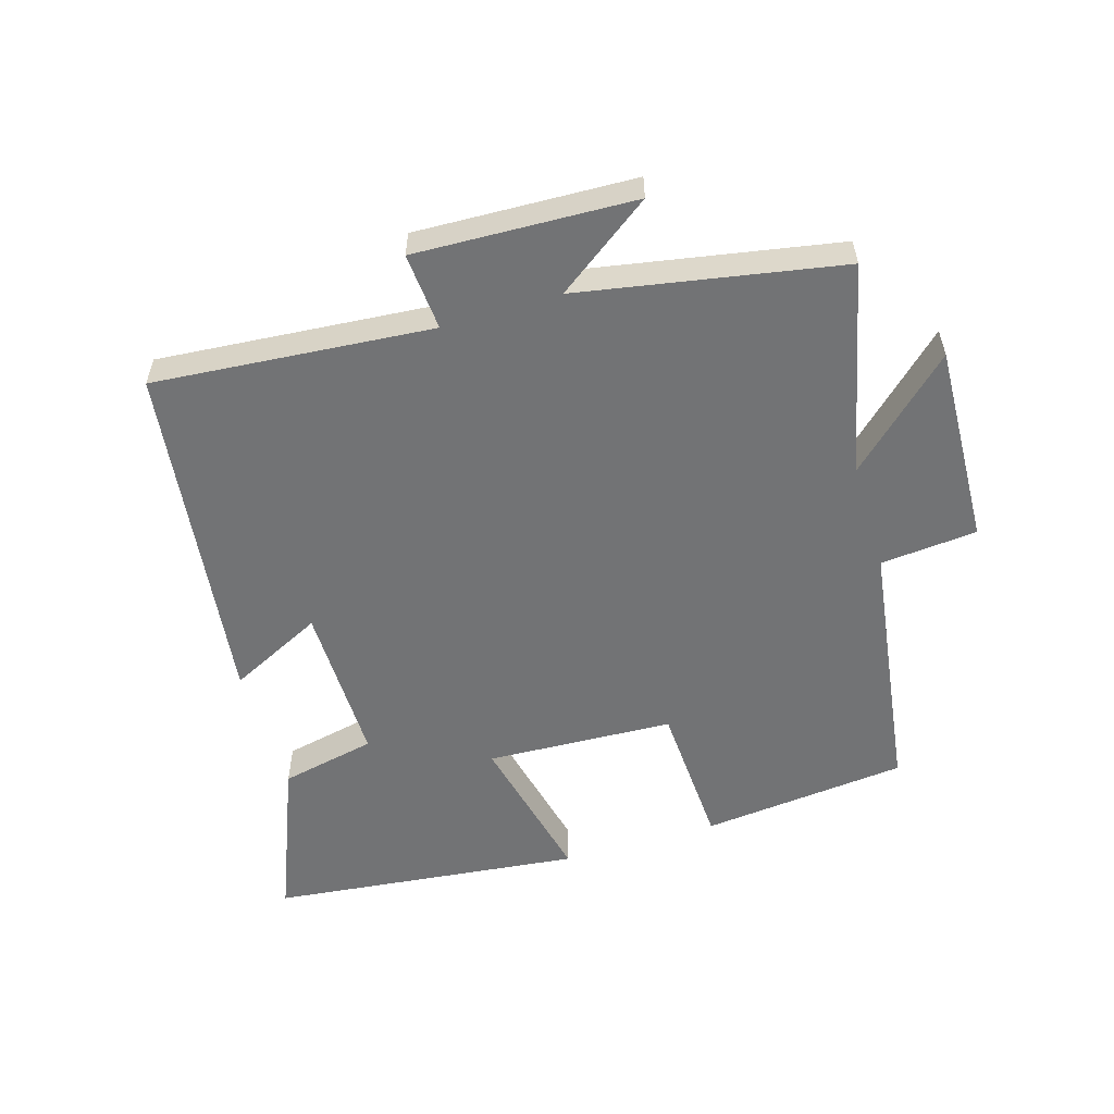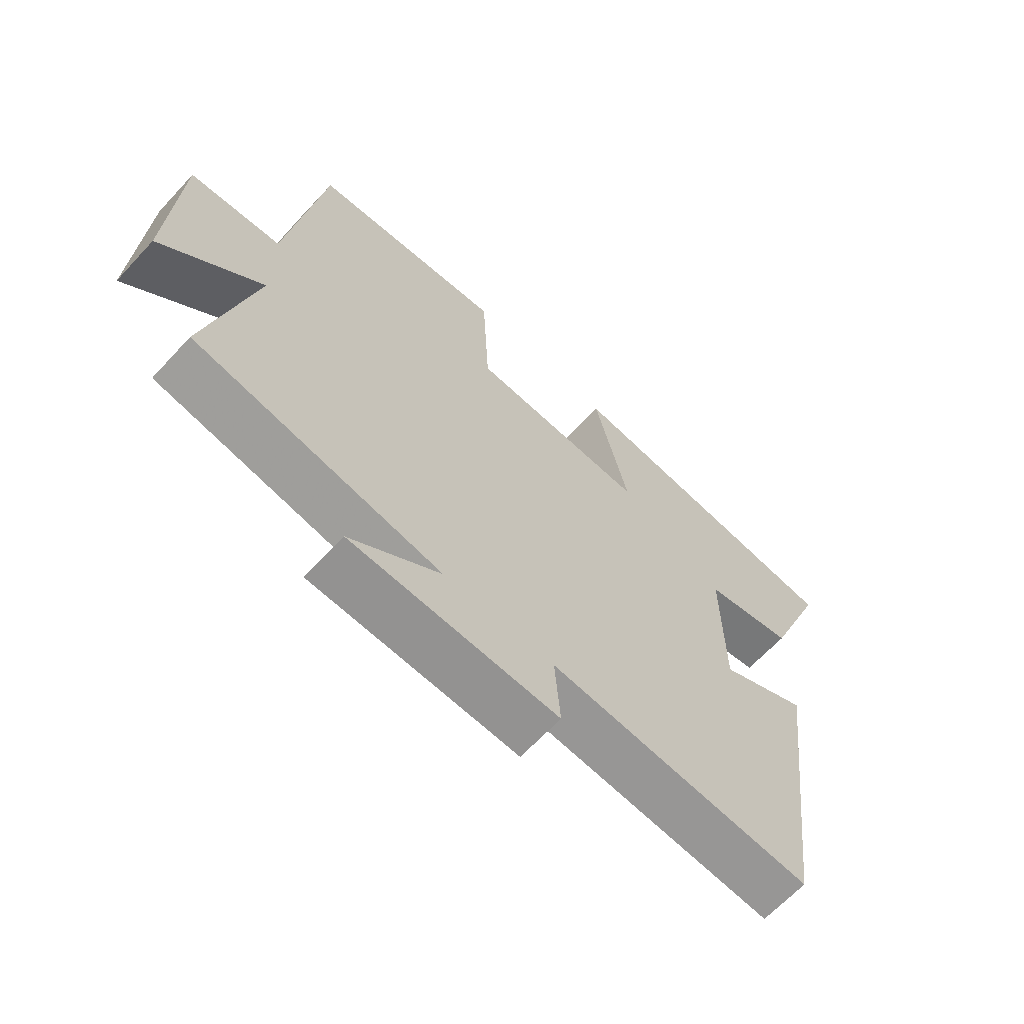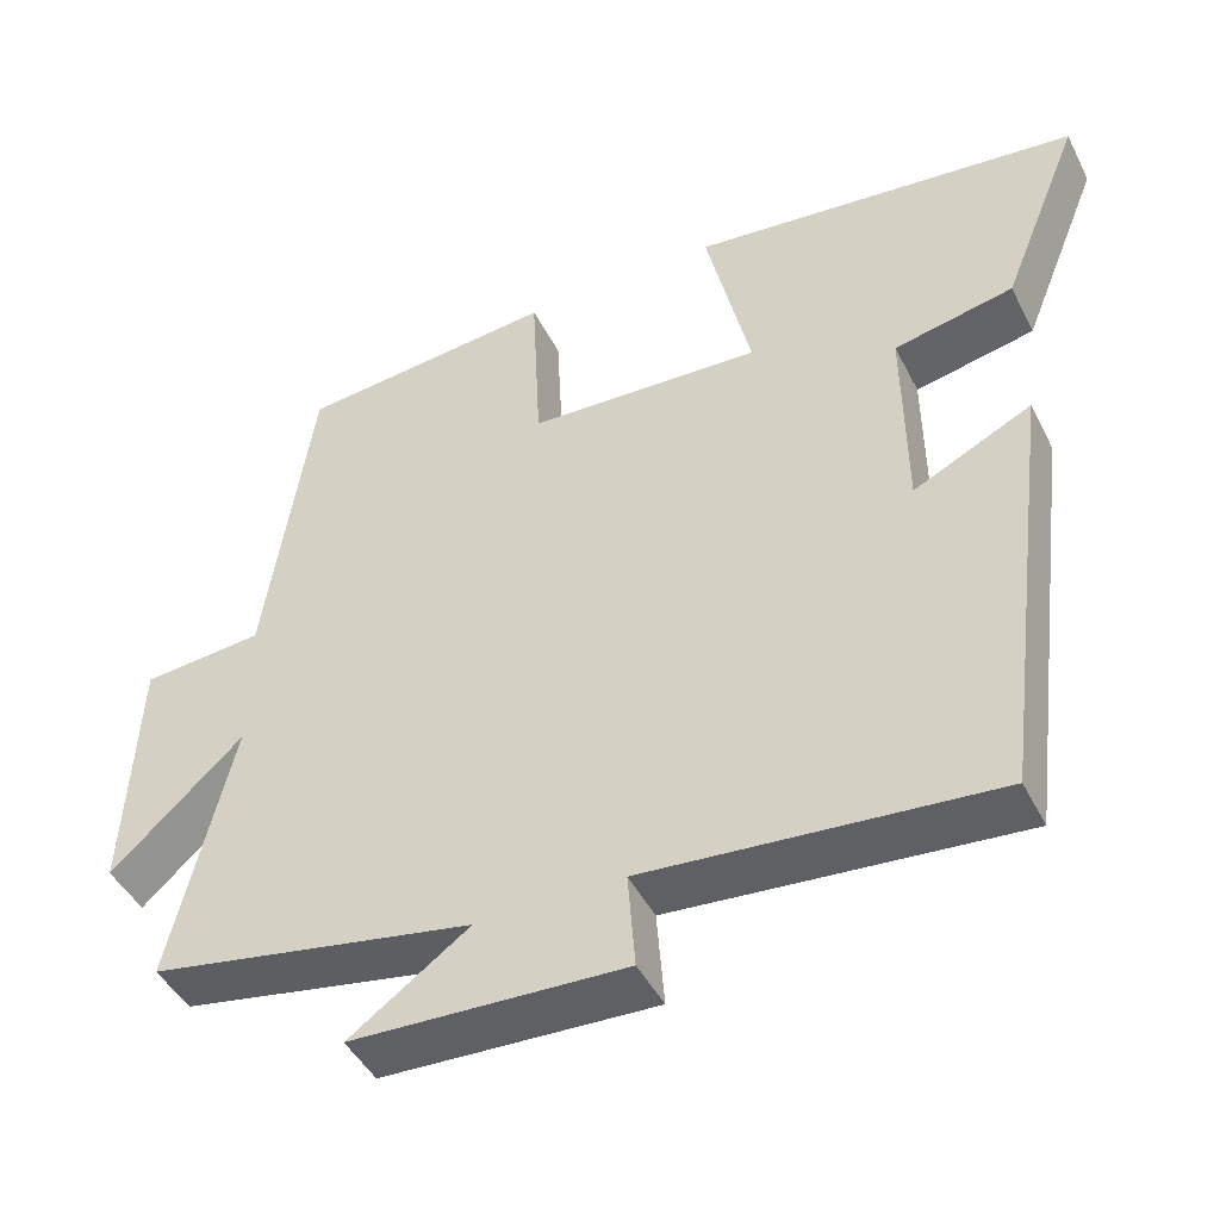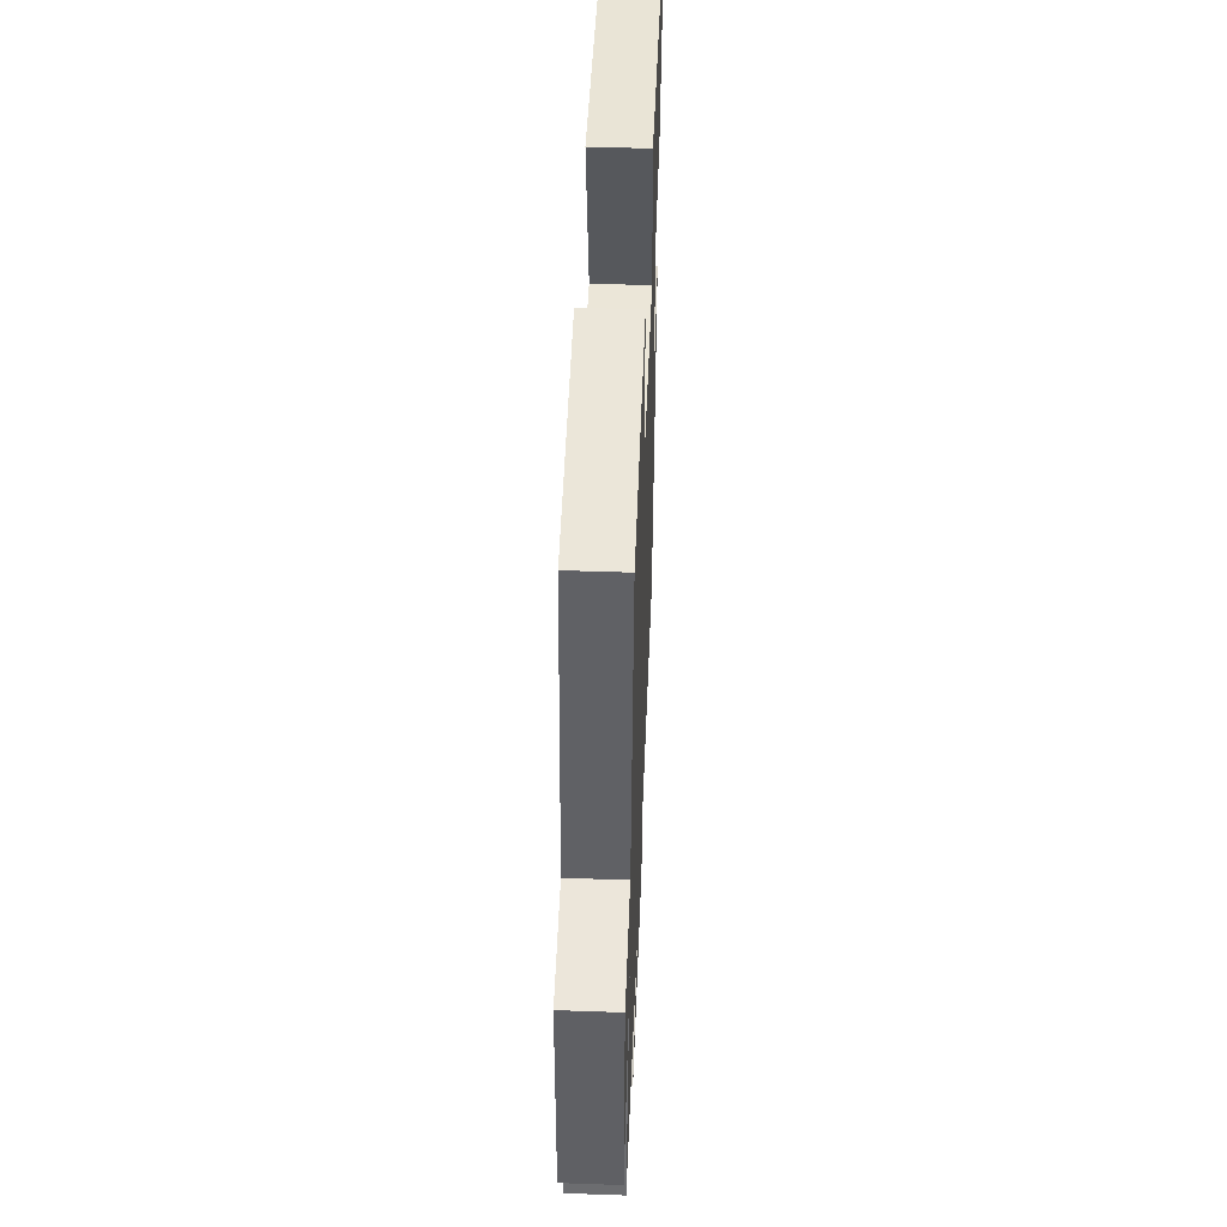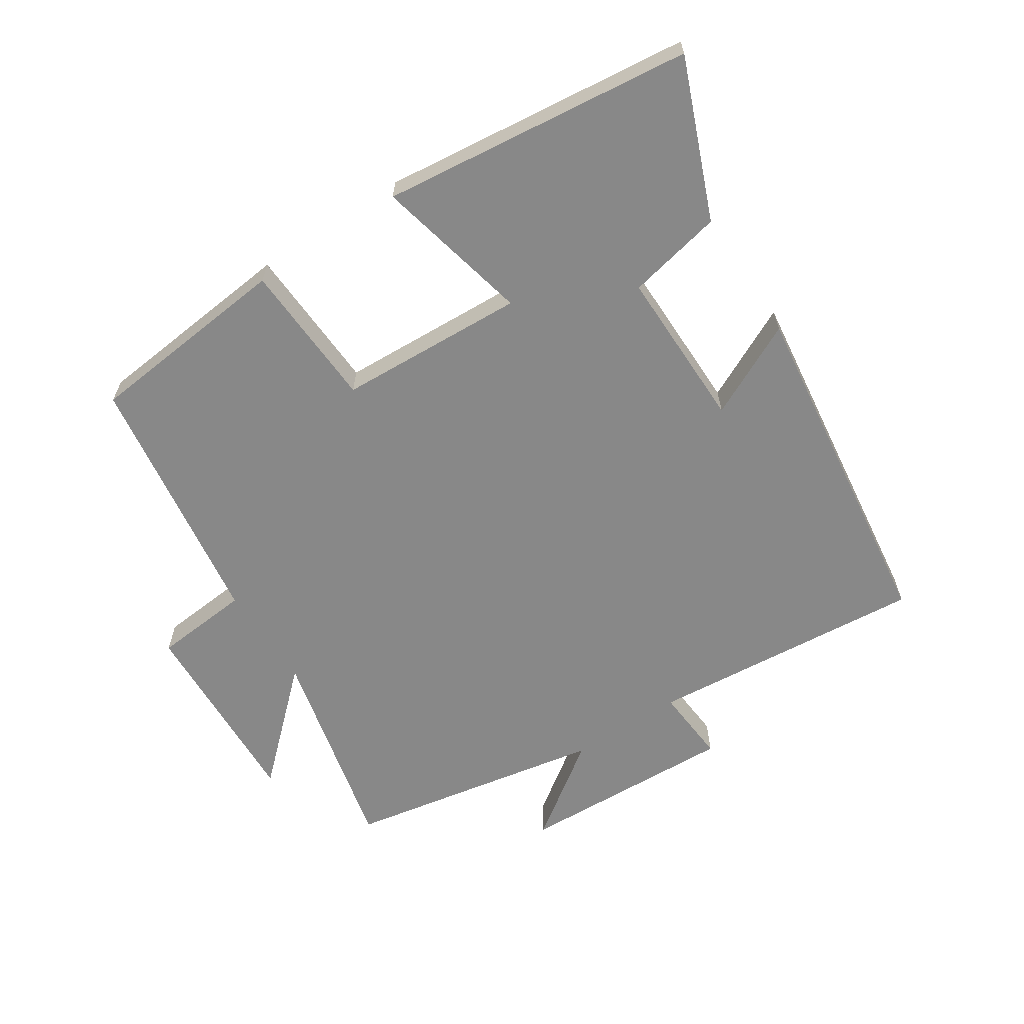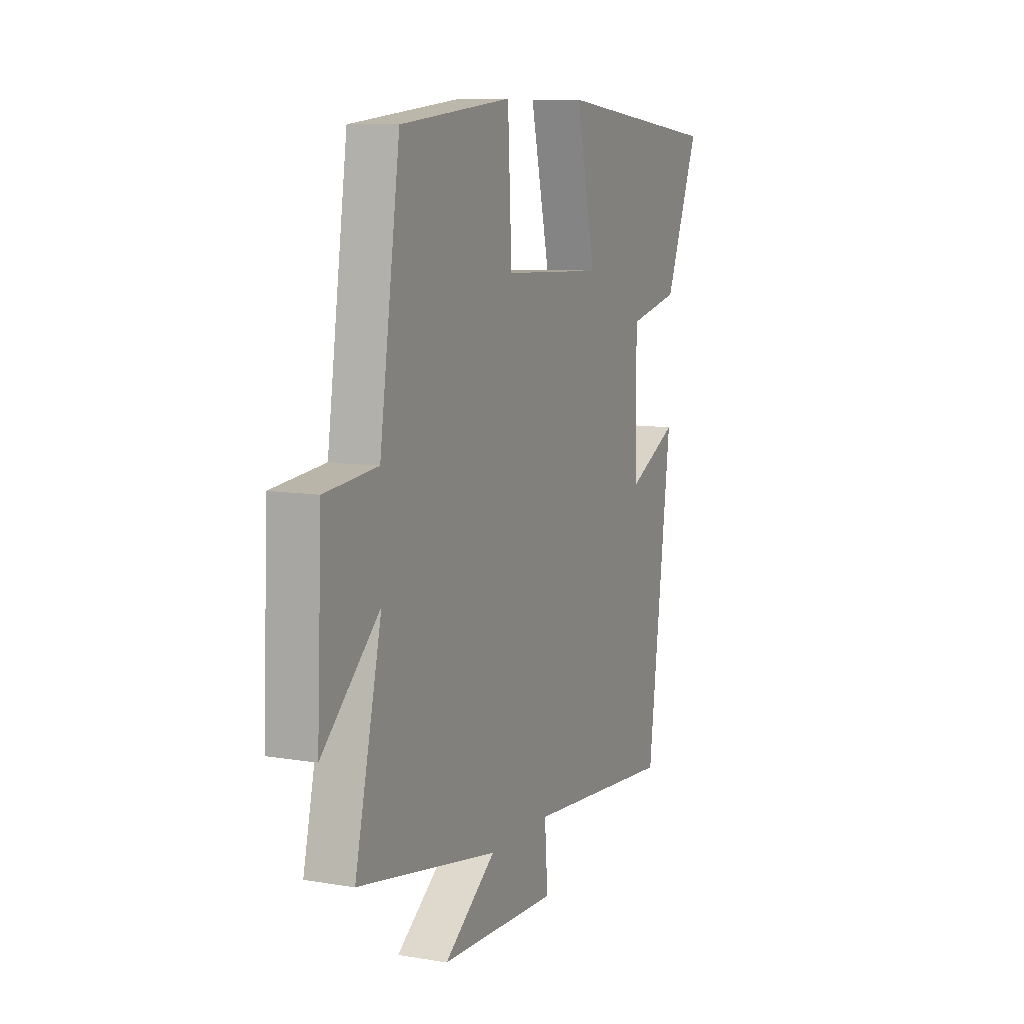
<metadata>
{"format":"obj","ext":"obj","renderer":"f3d","projection":"perspective","resolution":1024,"background":"white","views":[{"elev":-55.8,"azim":-163.0,"up":"+Y"},{"elev":-65.1,"azim":-42.8,"up":"+Z"},{"elev":-45.5,"azim":25.7,"up":"+Z"},{"elev":48.9,"azim":-87.8,"up":"+Z"},{"elev":-62.9,"azim":33.2,"up":"+Y"},{"elev":9.5,"azim":-66.3,"up":"+Z"}]}
</metadata>
<code>
v 0.431 0.07 -0.537
v 0.004 0.07 -0.5
v 0.013 0.07 -0.619
v -0.323 0.07 -0.605
v -0.176 0.07 -0.5
v -0.576 0.07 -0.426
v -0.5 0.07 -0.1
v -0.663 0.07 -0.251
v -0.649 0.07 0.057
v -0.5 0.07 0.07
v -0.442 0.07 0.468
v -0.125 0.07 0.5
v -0.114 0.07 0.274
v 0.174 0.07 0.26
v 0.119 0.07 0.5
v 0.598 0.07 0.446
v 0.5 0.07 0.204
v 0.353 0.07 0.173
v 0.355 0.07 -0.075
v 0.5 0.07 -0.004
v 0.431 0 -0.537
v 0.004 0 -0.5
v 0.013 0 -0.619
v -0.323 0 -0.605
v -0.176 0 -0.5
v -0.576 0 -0.426
v -0.5 0 -0.1
v -0.663 0 -0.251
v -0.649 0 0.057
v -0.5 0 0.07
v -0.442 0 0.468
v -0.125 0 0.5
v -0.114 0 0.274
v 0.174 0 0.26
v 0.119 0 0.5
v 0.598 0 0.446
v 0.5 0 0.204
v 0.353 0 0.173
v 0.355 0 -0.075
v 0.5 0 -0.004
f 19 20 1 2
f 18 19 2
f 15 16 17 18
f 14 15 18
f 13 14 18 2
f 10 11 12 13
f 10 13 2 3
f 7 8 9 10
f 7 10 3
f 5 6 7
f 5 7 3
f 3 4 5
f 22 21 40 39
f 22 39 38
f 38 37 36 35
f 38 35 34
f 22 38 34 33
f 33 32 31 30
f 23 22 33 30
f 30 29 28 27
f 23 30 27
f 27 26 25
f 23 27 25
f 25 24 23
f 1 21 22 2
f 2 22 23 3
f 3 23 24 4
f 4 24 25 5
f 5 25 26 6
f 6 26 27 7
f 7 27 28 8
f 8 28 29 9
f 9 29 30 10
f 10 30 31 11
f 11 31 32 12
f 12 32 33 13
f 13 33 34 14
f 14 34 35 15
f 15 35 36 16
f 16 36 37 17
f 17 37 38 18
f 18 38 39 19
f 19 39 40 20
f 20 40 21 1

</code>
